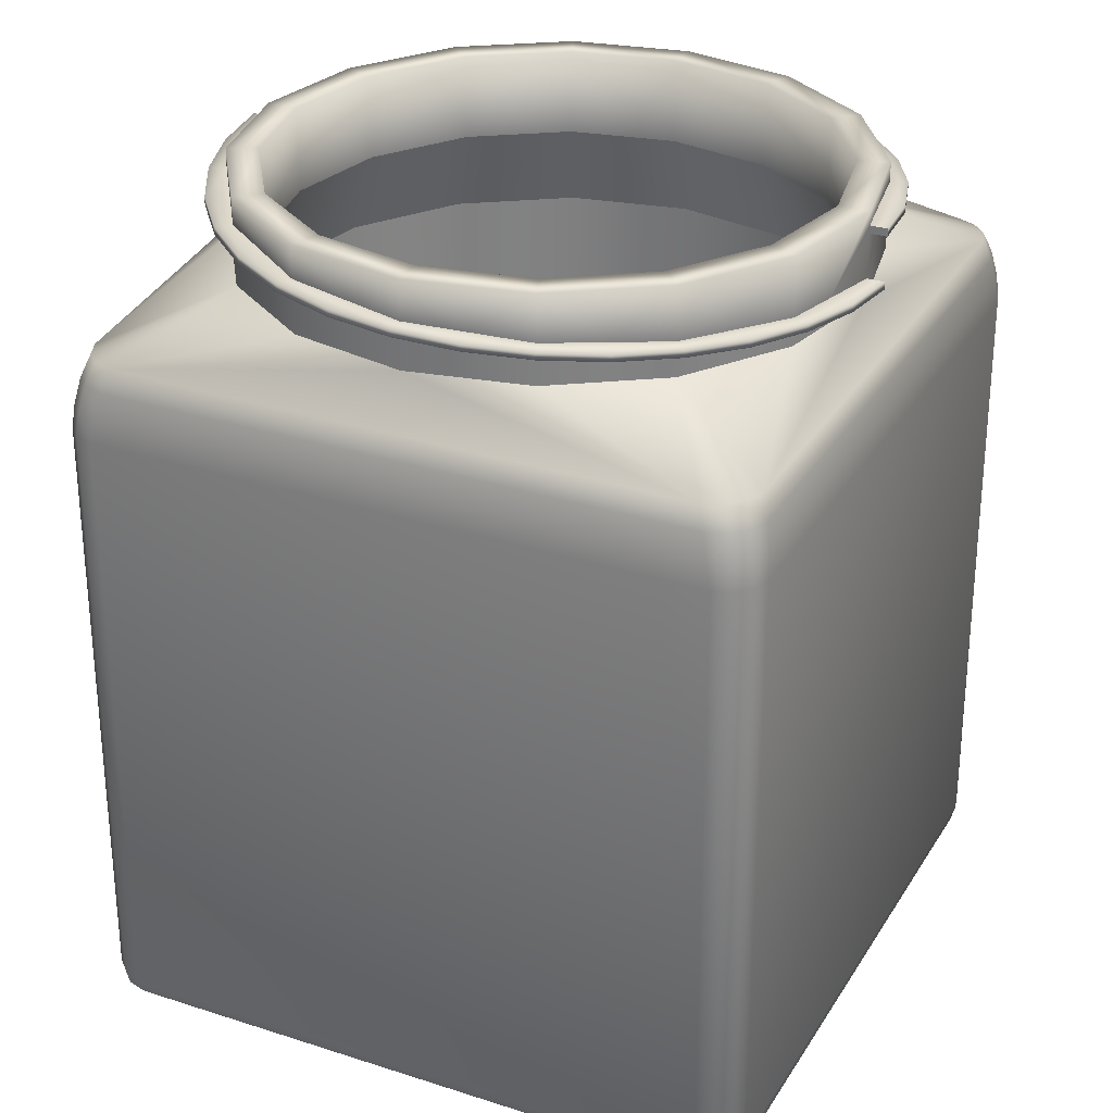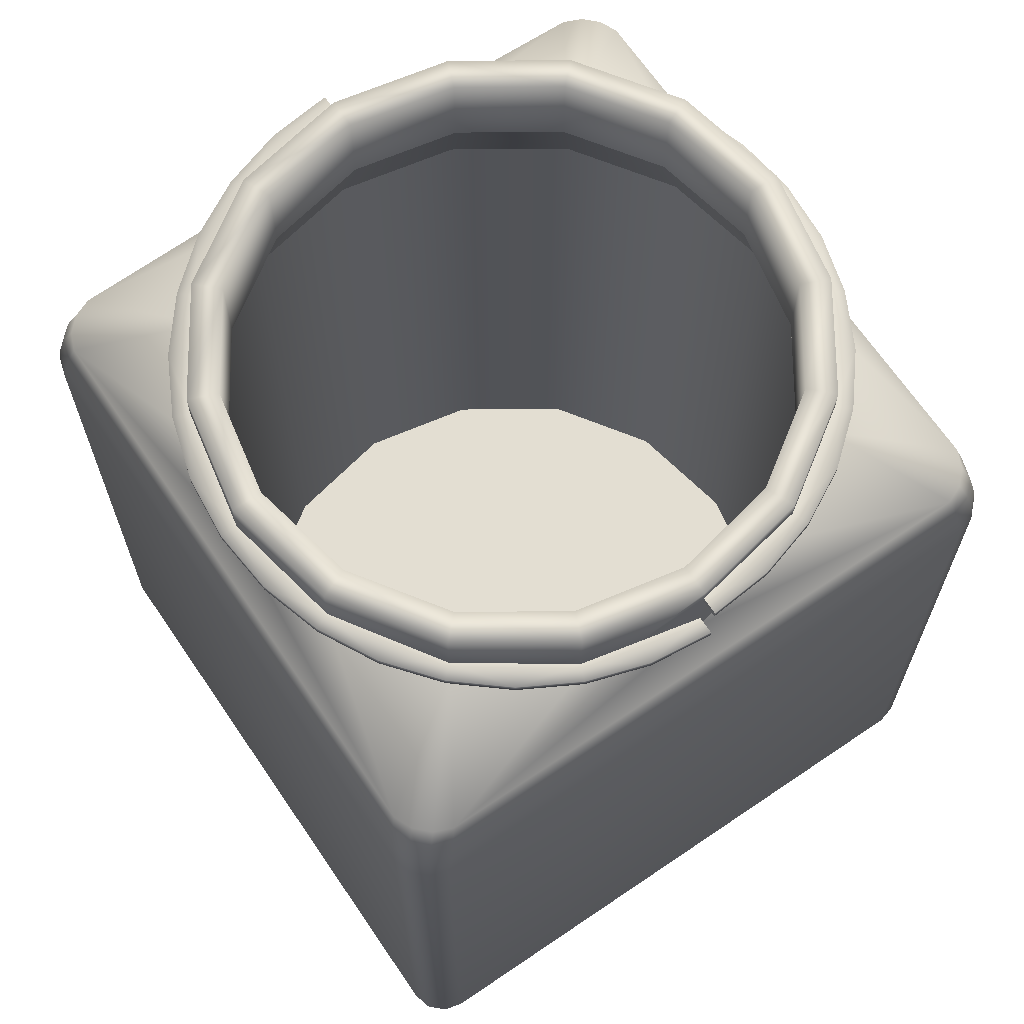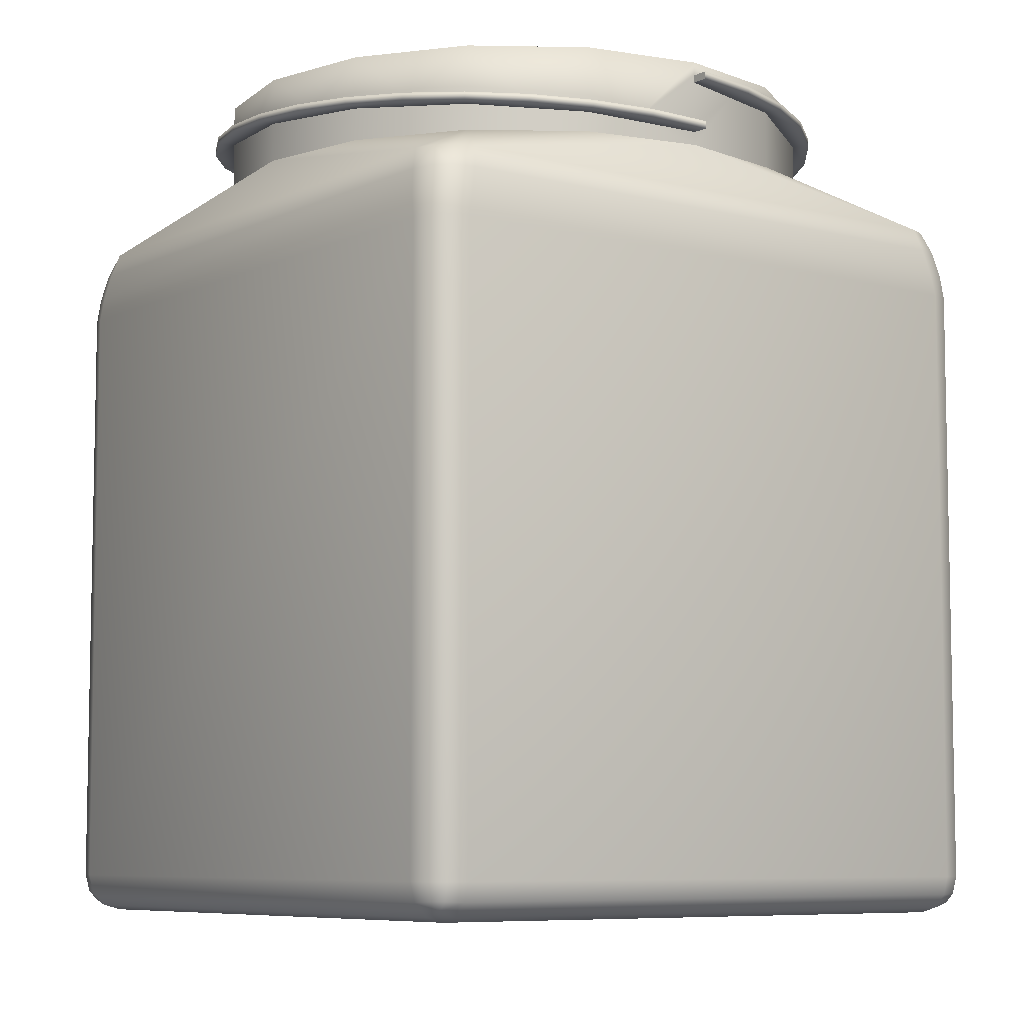
<metadata>
{"format":"obj","ext":"obj","renderer":"f3d","projection":"perspective","resolution":1024,"background":"white","views":[{"elev":29.8,"azim":-175.2,"up":"+Y"},{"elev":67.7,"azim":-145.1,"up":"+Y"},{"elev":-7.1,"azim":32.4,"up":"+Y"}]}
</metadata>
<code>
o Jar_Square_2_Cube.002
v 1.909 -2.281 0.9777
v 1.909 -2.269 0.9777
v 1.022 -2.281 0.6399
v 1.022 -2.269 0.6399
v 1.934 -2.285 0.8878
v 1.934 -2.274 0.8878
v 0.9971 -2.285 0.7297
v 0.9971 -2.274 0.7297
v 1.94 -2.29 0.7949
v 1.94 -2.279 0.7949
v 0.9907 -2.29 0.8226
v 0.9907 -2.279 0.8226
v 1.928 -2.295 0.7026
v 1.928 -2.284 0.7026
v 1.002 -2.295 0.915
v 1.002 -2.284 0.915
v 1.899 -2.299 0.6143
v 1.899 -2.288 0.6143
v 1.032 -2.299 1.003
v 1.032 -2.288 1.003
v 1.853 -2.304 0.5335
v 1.853 -2.293 0.5335
v 1.078 -2.304 1.084
v 1.078 -2.293 1.084
v 1.791 -2.309 0.4632
v 1.791 -2.298 0.4632
v 1.14 -2.309 1.154
v 1.14 -2.298 1.154
v 1.718 -2.313 0.4063
v 1.718 -2.302 0.4063
v 1.213 -2.313 1.211
v 1.213 -2.302 1.211
v 1.634 -2.318 0.3648
v 1.634 -2.307 0.3648
v 1.297 -2.318 1.253
v 1.297 -2.307 1.253
v 1.545 -2.323 0.3404
v 1.545 -2.312 0.3404
v 1.386 -2.323 1.277
v 1.386 -2.312 1.277
v 1.452 -2.327 0.334
v 1.452 -2.316 0.334
v 1.479 -2.327 1.284
v 1.479 -2.316 1.284
v 1.359 -2.332 0.3458
v 1.359 -2.321 0.3458
v 1.572 -2.332 1.272
v 1.572 -2.321 1.272
v 1.271 -2.337 0.3754
v 1.271 -2.326 0.3754
v 1.66 -2.337 1.242
v 1.66 -2.326 1.242
v 1.19 -2.341 0.4217
v 1.19 -2.33 0.4217
v 1.741 -2.341 1.196
v 1.741 -2.33 1.196
v 1.12 -2.346 0.4828
v 1.12 -2.335 0.4828
v 1.811 -2.346 1.135
v 1.811 -2.335 1.135
v 1.063 -2.351 0.5565
v 1.063 -2.34 0.5565
v 1.868 -2.351 1.061
v 1.868 -2.34 1.061
v 1.022 -2.356 0.6399
v 1.022 -2.344 0.6399
v 1.909 -2.356 0.9777
v 1.909 -2.344 0.9777
v 1.835 -2.25 0.6429
v 1.844 -2.25 0.9528
v 1.87 -2.25 0.797
v 1.609 -2.25 0.4302
v 1.454 -2.25 0.4039
v 1.3 -2.25 0.4393
v 1.171 -2.25 0.5309
v 1.087 -2.25 0.6648
v 1.305 -2.375 1.229
v 1.045 -2.375 0.6487
v 1.157 -2.375 1.136
v 1.055 -2.375 0.993
v 1.016 -2.375 0.8219
v 1.625 -2.375 0.3882
v 1.138 -2.375 0.5
v 1.281 -2.375 0.3982
v 1.452 -2.375 0.359
v 1.886 -2.375 0.9688
v 1.774 -2.375 0.4814
v 1.876 -2.375 0.6245
v 1.915 -2.375 0.7957
v 1.793 -2.375 1.118
v 1.65 -2.375 1.219
v 1.479 -2.375 1.259
v 1.045 -2.25 0.6487
v 1.305 -2.25 1.229
v 1.016 -2.25 0.8219
v 1.055 -2.25 0.993
v 1.157 -2.25 1.136
v 1.625 -2.25 0.3882
v 1.452 -2.25 0.359
v 1.281 -2.25 0.3982
v 1.138 -2.25 0.5
v 1.886 -2.25 0.9688
v 1.915 -2.25 0.7957
v 1.876 -2.25 0.6245
v 1.774 -2.25 0.4814
v 1.479 -2.25 1.259
v 1.65 -2.25 1.219
v 1.793 -2.25 1.118
v 1.743 -2.25 0.5142
v 1.477 -2.25 1.214
v 1.321 -2.25 1.187
v 1.631 -2.25 1.178
v 1.76 -2.25 1.087
v 1.188 -2.25 1.103
v 1.096 -2.25 0.9746
v 1.061 -2.25 0.8206
v 1.061 -2.375 0.8206
v 1.087 -2.375 0.6648
v 1.844 -2.375 0.9528
v 1.76 -2.375 1.087
v 1.477 -2.375 1.214
v 1.321 -2.375 1.187
v 1.096 -2.375 0.9746
v 1.188 -2.375 1.103
v 1.631 -2.375 1.178
v 1.835 -2.375 0.6429
v 1.87 -2.375 0.797
v 1.609 -2.375 0.4302
v 1.743 -2.375 0.5142
v 1.454 -2.375 0.4039
v 1.171 -2.375 0.5309
v 1.3 -2.375 0.4393
v 1.016 -2.5 0.8219
v 1.045 -2.5 0.6488
v 1.793 -2.5 1.118
v 1.479 -2.5 1.259
v 1.305 -2.5 1.229
v 1.055 -2.5 0.993
v 1.157 -2.5 1.136
v 1.65 -2.5 1.219
v 1.876 -2.5 0.6245
v 1.915 -2.5 0.7957
v 1.774 -2.5 0.4814
v 1.452 -2.5 0.359
v 1.625 -2.5 0.3882
v 1.138 -2.5 0.5
v 1.281 -2.5 0.3982
v 1.886 -2.5 0.9688
v 1.016 -3.45 0.8219
v 1.045 -3.45 0.6488
v 1.793 -3.45 1.118
v 1.479 -3.45 1.259
v 1.305 -3.45 1.229
v 1.055 -3.45 0.993
v 1.157 -3.45 1.136
v 1.65 -3.45 1.219
v 1.876 -3.45 0.6245
v 1.915 -3.45 0.7957
v 1.774 -3.45 0.4814
v 1.452 -3.45 0.359
v 1.625 -3.45 0.3882
v 1.138 -3.45 0.5
v 1.281 -3.45 0.3982
v 1.886 -3.45 0.9688
v 0.8905 -3.5 1.067
v 0.8711 -3.446 1.118
v 0.8397 -3.446 1.047
v 0.8808 -3.493 1.092
v 0.8651 -3.493 1.057
v 0.8569 -3.486 1.082
v 0.8484 -3.446 1.101
v 0.8737 -3.473 1.111
v 0.8519 -3.472 1.095
v 0.8465 -3.473 1.05
v 0.8368 -3.446 1.075
v 0.8438 -3.472 1.077
v 0.8711 -2.554 1.118
v 0.9006 -2.45 1.107
v 0.867 -2.45 1.032
v 0.8397 -2.554 1.047
v 0.8793 -2.52 1.118
v 0.8491 -2.554 1.101
v 0.8542 -2.519 1.098
v 0.8802 -2.45 1.088
v 0.89 -2.482 1.114
v 0.8647 -2.481 1.094
v 0.8551 -2.482 1.036
v 0.868 -2.45 1.061
v 0.8531 -2.481 1.068
v 0.8377 -2.554 1.075
v 0.8451 -2.52 1.041
v 0.8429 -2.519 1.073
v 1.207 -3.5 0.2338
v 1.157 -3.446 0.2144
v 1.227 -3.446 0.183
v 1.182 -3.493 0.2241
v 1.217 -3.493 0.2084
v 1.192 -3.486 0.2002
v 1.173 -3.446 0.1917
v 1.163 -3.473 0.217
v 1.179 -3.472 0.1952
v 1.224 -3.473 0.1898
v 1.199 -3.446 0.1801
v 1.197 -3.472 0.1871
v 1.167 -2.45 0.2439
v 1.242 -2.45 0.2103
v 1.227 -2.554 0.183
v 1.157 -2.554 0.2144
v 1.187 -2.45 0.2235
v 1.161 -2.482 0.2333
v 1.18 -2.481 0.208
v 1.238 -2.482 0.1984
v 1.214 -2.45 0.2113
v 1.206 -2.481 0.1964
v 1.199 -2.554 0.181
v 1.233 -2.52 0.1884
v 1.201 -2.519 0.1862
v 1.157 -2.52 0.2226
v 1.174 -2.554 0.1924
v 1.176 -2.519 0.1975
v 1.724 -3.5 1.384
v 1.774 -3.446 1.403
v 1.704 -3.446 1.435
v 1.749 -3.493 1.393
v 1.714 -3.493 1.409
v 1.739 -3.486 1.417
v 1.758 -3.446 1.426
v 1.768 -3.473 1.401
v 1.752 -3.472 1.422
v 1.707 -3.473 1.428
v 1.732 -3.446 1.437
v 1.734 -3.472 1.43
v 1.764 -2.45 1.374
v 1.689 -2.45 1.407
v 1.704 -2.554 1.435
v 1.774 -2.554 1.403
v 1.744 -2.45 1.394
v 1.77 -2.482 1.384
v 1.751 -2.481 1.41
v 1.693 -2.482 1.419
v 1.717 -2.45 1.406
v 1.725 -2.481 1.421
v 1.732 -2.554 1.437
v 1.698 -2.52 1.429
v 1.73 -2.519 1.431
v 1.774 -2.52 1.395
v 1.757 -2.554 1.425
v 1.755 -2.519 1.42
v 2.04 -3.5 0.5507
v 2.06 -3.446 0.4999
v 2.091 -3.446 0.57
v 2.05 -3.493 0.5254
v 2.066 -3.493 0.5604
v 2.074 -3.486 0.5357
v 2.083 -3.446 0.5164
v 2.057 -3.473 0.5067
v 2.079 -3.472 0.5225
v 2.084 -3.473 0.5675
v 2.094 -3.446 0.5421
v 2.087 -3.472 0.5407
v 2.03 -2.45 0.5103
v 2.064 -2.45 0.5851
v 2.091 -2.554 0.57
v 2.06 -2.554 0.4999
v 2.051 -2.45 0.5298
v 2.041 -2.482 0.5038
v 2.066 -2.481 0.5236
v 2.076 -2.482 0.5816
v 2.063 -2.45 0.5569
v 2.078 -2.481 0.5495
v 2.093 -2.554 0.5422
v 2.086 -2.52 0.5761
v 2.088 -2.519 0.5446
v 2.052 -2.52 0.5
v 2.082 -2.554 0.5169
v 2.077 -2.519 0.5193
v 1.625 -2.318 0.3882
v 1.625 -2.307 0.3882
v 1.7 -2.313 0.4348
v 1.7 -2.302 0.4348
v 1.539 -2.312 0.3736
v 1.539 -2.323 0.3736
v 1.825 -2.293 0.553
v 1.774 -2.298 0.4814
v 1.452 -2.316 0.359
v 1.774 -2.309 0.4814
v 1.452 -2.327 0.359
v 1.876 -2.288 0.6245
v 1.876 -2.299 0.6245
v 1.825 -2.304 0.553
v 1.367 -2.332 0.3786
v 1.367 -2.321 0.3786
v 1.281 -2.326 0.3982
v 1.281 -2.337 0.3982
v 1.915 -2.279 0.7957
v 1.901 -2.285 0.8822
v 1.901 -2.274 0.8822
v 1.886 -2.269 0.9688
v 1.886 -2.281 0.9688
v 1.896 -2.295 0.7101
v 1.915 -2.29 0.7957
v 1.896 -2.284 0.7101
v 1.21 -2.33 0.4491
v 1.21 -2.341 0.4491
v 1.138 -2.335 0.5
v 1.138 -2.346 0.5
v 1.092 -2.34 0.5744
v 1.045 -2.344 0.6487
v 1.092 -2.351 0.5744
v 1.045 -2.356 0.6487
v 1.886 -2.344 0.9688
v 1.886 -2.356 0.9688
v 1.839 -2.351 1.043
v 1.793 -2.346 1.118
v 1.839 -2.34 1.043
v 1.793 -2.335 1.118
v 1.721 -2.341 1.168
v 1.721 -2.33 1.168
v 1.65 -2.326 1.219
v 1.65 -2.337 1.219
v 1.055 -2.288 0.993
v 1.035 -2.295 0.9074
v 1.035 -2.284 0.9074
v 1.055 -2.299 0.993
v 1.016 -2.29 0.8219
v 1.016 -2.279 0.8219
v 1.03 -2.285 0.7353
v 1.045 -2.281 0.6487
v 1.03 -2.274 0.7353
v 1.045 -2.269 0.6487
v 1.564 -2.332 1.239
v 1.564 -2.321 1.239
v 1.479 -2.327 1.259
v 1.479 -2.316 1.259
v 1.392 -2.323 1.244
v 1.392 -2.312 1.244
v 1.305 -2.318 1.229
v 1.305 -2.307 1.229
v 1.231 -2.302 1.183
v 1.231 -2.313 1.183
v 1.157 -2.309 1.136
v 1.157 -2.298 1.136
v 1.106 -2.293 1.065
v 1.106 -2.304 1.065
f 330 3 4
f 68 312 311
f 298 1 299
f 310 66 308
f 330 328 3
f 68 67 312
f 298 2 1
f 310 65 66
f 1 6 5
f 5 10 9
f 9 14 13
f 13 18 17
f 17 22 21
f 21 26 25
f 25 30 29
f 29 34 33
f 33 38 37
f 37 42 41
f 41 46 45
f 45 50 49
f 49 54 53
f 53 58 57
f 57 62 61
f 61 66 65
f 298 6 2
f 6 295 10
f 295 14 10
f 14 288 18
f 288 22 18
f 22 284 26
f 284 30 26
f 30 278 34
f 278 38 34
f 38 285 42
f 285 46 42
f 46 293 50
f 293 54 50
f 54 305 58
f 305 62 58
f 62 308 66
f 3 8 4
f 7 12 8
f 11 16 12
f 15 20 16
f 19 24 20
f 23 28 24
f 27 32 28
f 31 36 32
f 35 40 36
f 39 44 40
f 43 48 44
f 47 52 48
f 51 56 52
f 55 60 56
f 59 64 60
f 63 68 64
f 328 7 3
f 7 325 11
f 325 15 11
f 15 324 19
f 324 23 19
f 23 341 27
f 341 31 27
f 31 337 35
f 337 39 35
f 39 333 43
f 333 47 43
f 47 320 51
f 320 55 51
f 55 314 59
f 314 63 59
f 63 312 67
f 235 166 223
f 82 206 85
f 180 194 167
f 263 222 251
f 96 116 95
f 76 131 75
f 234 77 178
f 207 250 195
f 77 79 178
f 79 80 178
f 269 265 88
f 233 91 237
f 209 205 84
f 265 261 88
f 262 269 88
f 92 77 234
f 179 188 80
f 91 92 234
f 80 81 179
f 233 90 91
f 81 78 179
f 233 86 90
f 78 205 179
f 309 306 83
f 304 294 84
f 291 287 85
f 282 277 82
f 297 295 103
f 302 288 104
f 283 284 105
f 280 278 98
f 336 334 106
f 332 319 107
f 318 316 108
f 298 102 315
f 340 341 79
f 344 324 80
f 322 325 81
f 327 310 78
f 102 113 108
f 101 74 100
f 106 111 94
f 95 76 93
f 104 71 103
f 100 73 99
f 94 114 97
f 107 110 106
f 105 69 104
f 99 72 98
f 97 115 96
f 108 112 107
f 93 75 101
f 98 109 105
f 103 70 102
f 125 136 121
f 115 117 116
f 74 130 73
f 114 123 115
f 112 121 110
f 113 125 112
f 109 126 69
f 69 127 71
f 71 119 70
f 72 129 109
f 116 118 76
f 111 124 114
f 73 128 72
f 70 120 113
f 75 132 74
f 110 122 111
f 146 163 147
f 120 140 125
f 129 141 126
f 127 141 142
f 119 142 148
f 128 143 129
f 117 134 118
f 122 139 124
f 130 145 128
f 119 135 120
f 131 147 132
f 121 137 122
f 118 146 131
f 123 133 117
f 132 144 130
f 124 138 123
f 162 155 151
f 136 153 137
f 134 162 146
f 138 149 133
f 147 160 144
f 139 154 138
f 140 152 136
f 135 156 140
f 143 157 141
f 141 158 142
f 142 164 148
f 145 159 143
f 133 150 134
f 137 155 139
f 144 161 145
f 148 151 135
f 168 169 165
f 172 170 168
f 171 172 166
f 171 176 173
f 174 175 167
f 174 170 176
f 170 173 176
f 177 183 182
f 181 186 183
f 184 185 178
f 188 186 184
f 187 188 179
f 191 189 187
f 180 192 191
f 190 183 192
f 186 192 183
f 196 197 193
f 200 198 196
f 199 200 194
f 199 204 201
f 202 203 195
f 202 198 204
f 198 201 204
f 209 210 205
f 213 211 209
f 212 213 206
f 216 214 212
f 207 217 216
f 215 220 217
f 208 220 219
f 218 211 220
f 211 217 220
f 224 225 221
f 228 226 224
f 227 228 222
f 227 232 229
f 230 231 223
f 230 226 232
f 226 229 232
f 237 238 233
f 241 239 237
f 240 241 234
f 244 242 240
f 235 245 244
f 243 248 245
f 236 248 247
f 246 239 248
f 239 245 248
f 252 253 249
f 256 254 252
f 255 256 250
f 255 260 257
f 258 259 251
f 258 254 260
f 254 257 260
f 265 266 261
f 269 267 265
f 268 269 262
f 272 270 268
f 263 273 272
f 271 276 273
f 264 276 275
f 274 267 276
f 267 273 276
f 83 205 78
f 261 82 87
f 213 209 84
f 188 184 80
f 165 196 193
f 169 200 196
f 174 194 200
f 166 182 171
f 182 175 171
f 190 167 175
f 205 187 179
f 187 218 191
f 218 180 191
f 195 215 207
f 203 219 215
f 219 194 208
f 193 252 249
f 197 256 252
f 202 250 256
f 261 212 206
f 212 274 216
f 274 207 216
f 251 271 263
f 259 275 271
f 275 250 264
f 249 224 221
f 253 228 224
f 258 222 228
f 233 268 262
f 268 246 272
f 246 263 272
f 223 243 235
f 231 247 243
f 247 222 236
f 221 168 165
f 225 172 168
f 230 166 172
f 178 240 234
f 240 181 244
f 181 235 244
f 84 205 83
f 85 206 84
f 178 80 184
f 89 262 88
f 86 262 89
f 233 262 86
f 241 237 91
f 206 213 84
f 261 87 88
f 234 241 91
f 82 261 206
f 249 165 193
f 281 99 98
f 290 88 87
f 300 89 88
f 319 48 52
f 294 53 304
f 342 32 339
f 294 45 49
f 296 311 312
f 335 77 92
f 338 32 36
f 286 29 279
f 334 48 332
f 326 16 323
f 93 101 307
f 317 91 90
f 306 53 57
f 292 100 99
f 301 5 9
f 299 5 296
f 342 24 28
f 289 21 290
f 321 16 20
f 316 64 315
f 289 13 17
f 316 56 60
f 321 24 343
f 287 37 41
f 326 8 12
f 311 64 68
f 286 21 25
f 338 40 336
f 277 37 282
f 323 96 95
f 287 45 291
f 310 61 65
f 343 97 96
f 329 95 93
f 313 90 86
f 279 87 82
f 303 101 100
f 330 8 329
f 301 13 300
f 277 29 33
f 319 56 318
f 334 40 44
f 306 61 309
f 339 94 97
f 331 92 91
f 1 2 6
f 5 6 10
f 9 10 14
f 13 14 18
f 17 18 22
f 21 22 26
f 25 26 30
f 29 30 34
f 33 34 38
f 37 38 42
f 41 42 46
f 45 46 50
f 49 50 54
f 53 54 58
f 57 58 62
f 61 62 66
f 298 297 6
f 6 297 295
f 295 302 14
f 14 302 288
f 288 283 22
f 22 283 284
f 284 280 30
f 30 280 278
f 278 281 38
f 38 281 285
f 285 292 46
f 46 292 293
f 293 303 54
f 54 303 305
f 305 307 62
f 62 307 308
f 3 7 8
f 7 11 12
f 11 15 16
f 15 19 20
f 19 23 24
f 23 27 28
f 27 31 32
f 31 35 36
f 35 39 40
f 39 43 44
f 43 47 48
f 47 51 52
f 51 55 56
f 55 59 60
f 59 63 64
f 63 67 68
f 328 327 7
f 7 327 325
f 325 322 15
f 15 322 324
f 324 344 23
f 23 344 341
f 341 340 31
f 31 340 337
f 337 335 39
f 39 335 333
f 333 331 47
f 47 331 320
f 320 317 55
f 55 317 314
f 314 313 63
f 63 313 312
f 235 177 166
f 180 208 194
f 263 236 222
f 96 115 116
f 76 118 131
f 207 264 250
f 83 78 309
f 78 310 309
f 84 83 304
f 83 306 304
f 85 84 291
f 84 294 291
f 82 85 282
f 85 287 282
f 103 102 297
f 102 298 297
f 104 103 302
f 103 295 302
f 105 104 283
f 104 288 283
f 98 105 280
f 105 284 280
f 106 94 336
f 94 338 336
f 107 106 332
f 106 334 332
f 108 107 318
f 107 319 318
f 102 108 315
f 108 316 315
f 315 311 299
f 299 298 315
f 79 77 340
f 77 337 340
f 80 79 344
f 79 341 344
f 81 80 322
f 80 324 322
f 78 81 327
f 81 325 327
f 327 328 308
f 327 308 310
f 102 70 113
f 101 75 74
f 106 110 111
f 95 116 76
f 104 69 71
f 100 74 73
f 94 111 114
f 107 112 110
f 105 109 69
f 99 73 72
f 97 114 115
f 108 113 112
f 93 76 75
f 98 72 109
f 103 71 70
f 125 140 136
f 115 123 117
f 74 132 130
f 114 124 123
f 112 125 121
f 113 120 125
f 109 129 126
f 69 126 127
f 71 127 119
f 72 128 129
f 116 117 118
f 111 122 124
f 73 130 128
f 70 119 120
f 75 131 132
f 110 121 122
f 146 162 163
f 120 135 140
f 129 143 141
f 127 126 141
f 119 127 142
f 128 145 143
f 117 133 134
f 122 137 139
f 130 144 145
f 119 148 135
f 131 146 147
f 121 136 137
f 118 134 146
f 123 138 133
f 132 147 144
f 124 139 138
f 151 164 158
f 158 157 151
f 157 159 151
f 159 161 160
f 160 163 159
f 163 162 159
f 162 150 149
f 149 154 162
f 154 155 162
f 155 153 152
f 152 156 155
f 156 151 155
f 151 159 162
f 136 152 153
f 134 150 162
f 138 154 149
f 147 163 160
f 139 155 154
f 140 156 152
f 135 151 156
f 143 159 157
f 141 157 158
f 142 158 164
f 145 161 159
f 133 149 150
f 137 153 155
f 144 160 161
f 148 164 151
f 168 170 169
f 172 173 170
f 171 173 172
f 171 175 176
f 174 176 175
f 174 169 170
f 177 181 183
f 181 185 186
f 184 186 185
f 188 189 186
f 187 189 188
f 191 192 189
f 180 190 192
f 190 182 183
f 186 189 192
f 196 198 197
f 200 201 198
f 199 201 200
f 199 203 204
f 202 204 203
f 202 197 198
f 209 211 210
f 213 214 211
f 212 214 213
f 216 217 214
f 207 215 217
f 215 219 220
f 208 218 220
f 218 210 211
f 211 214 217
f 224 226 225
f 228 229 226
f 227 229 228
f 227 231 232
f 230 232 231
f 230 225 226
f 237 239 238
f 241 242 239
f 240 242 241
f 244 245 242
f 235 243 245
f 243 247 248
f 236 246 248
f 246 238 239
f 239 242 245
f 252 254 253
f 256 257 254
f 255 257 256
f 255 259 260
f 258 260 259
f 258 253 254
f 265 267 266
f 269 270 267
f 268 270 269
f 272 273 270
f 263 271 273
f 271 275 276
f 264 274 276
f 274 266 267
f 267 270 273
f 165 169 196
f 169 174 200
f 174 167 194
f 166 177 182
f 182 190 175
f 190 180 167
f 205 210 187
f 187 210 218
f 218 208 180
f 195 203 215
f 203 199 219
f 219 199 194
f 193 197 252
f 197 202 256
f 202 195 250
f 261 266 212
f 212 266 274
f 274 264 207
f 251 259 271
f 259 255 275
f 275 255 250
f 249 253 224
f 253 258 228
f 258 251 222
f 233 238 268
f 268 238 246
f 246 236 263
f 223 231 243
f 231 227 247
f 247 227 222
f 221 225 168
f 225 230 172
f 230 223 166
f 178 185 240
f 240 185 181
f 181 177 235
f 249 221 165
f 98 278 281
f 281 285 99
f 87 286 290
f 290 289 88
f 88 289 300
f 300 301 89
f 319 332 48
f 294 49 53
f 342 28 32
f 294 291 45
f 89 301 296
f 296 299 311
f 312 86 296
f 86 89 296
f 92 333 335
f 335 337 77
f 338 339 32
f 286 25 29
f 334 44 48
f 326 12 16
f 101 305 307
f 307 308 328
f 328 330 307
f 330 93 307
f 90 314 317
f 317 320 91
f 306 304 53
f 99 285 292
f 292 293 100
f 301 296 5
f 299 1 5
f 342 343 24
f 289 17 21
f 321 323 16
f 316 60 64
f 289 300 13
f 316 318 56
f 321 20 24
f 287 282 37
f 326 329 8
f 311 315 64
f 286 290 21
f 338 36 40
f 277 33 37
f 95 326 323
f 323 321 96
f 287 41 45
f 310 309 61
f 96 321 343
f 343 342 97
f 93 330 329
f 329 326 95
f 86 312 313
f 313 314 90
f 82 277 279
f 279 286 87
f 100 293 303
f 303 305 101
f 330 4 8
f 301 9 13
f 277 279 29
f 319 52 56
f 334 336 40
f 306 57 61
f 97 342 339
f 339 338 94
f 91 320 331
f 331 333 92

</code>
